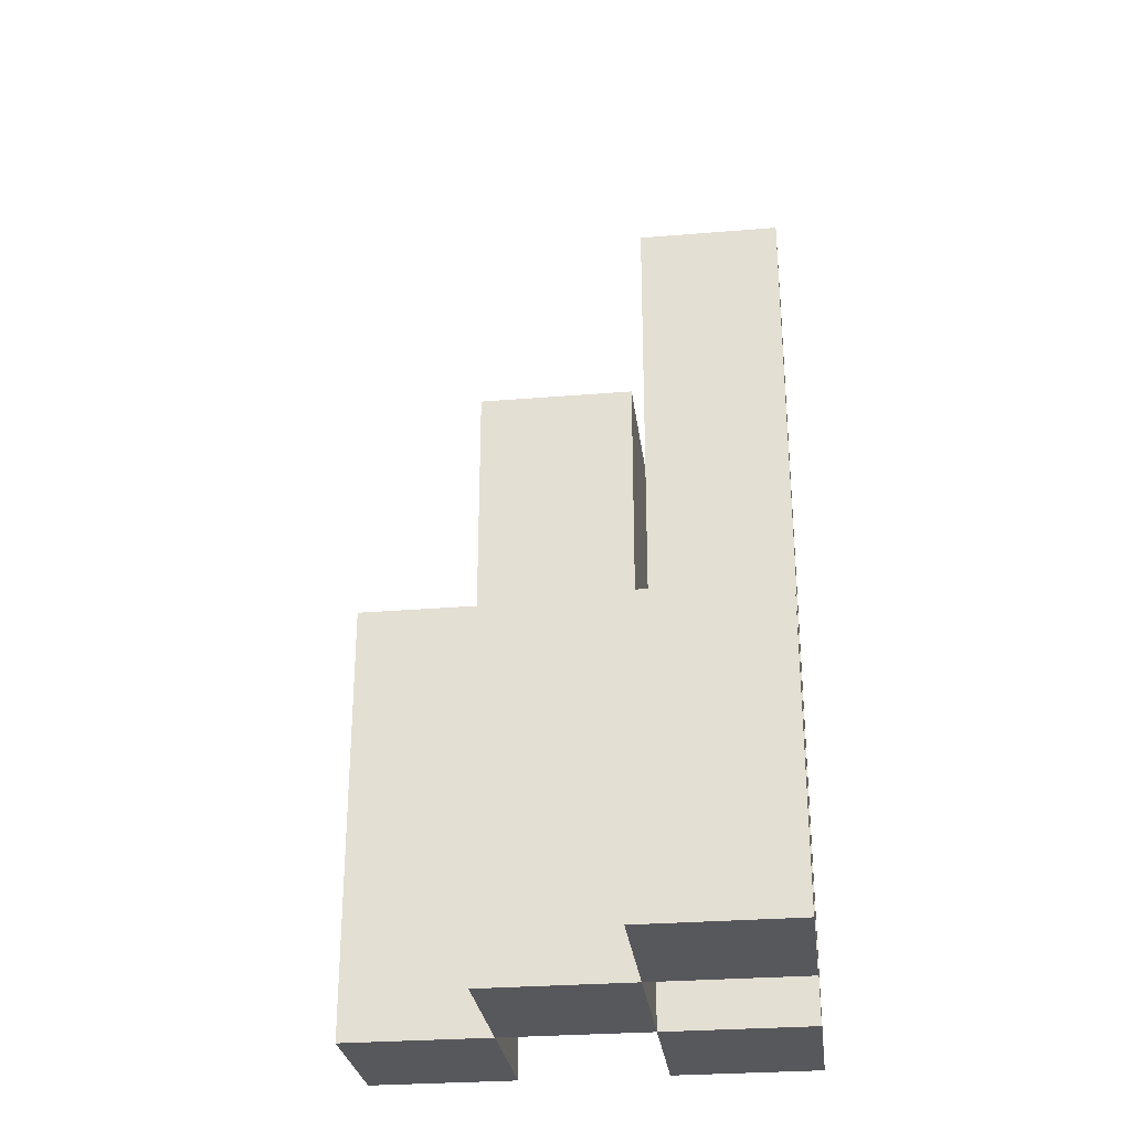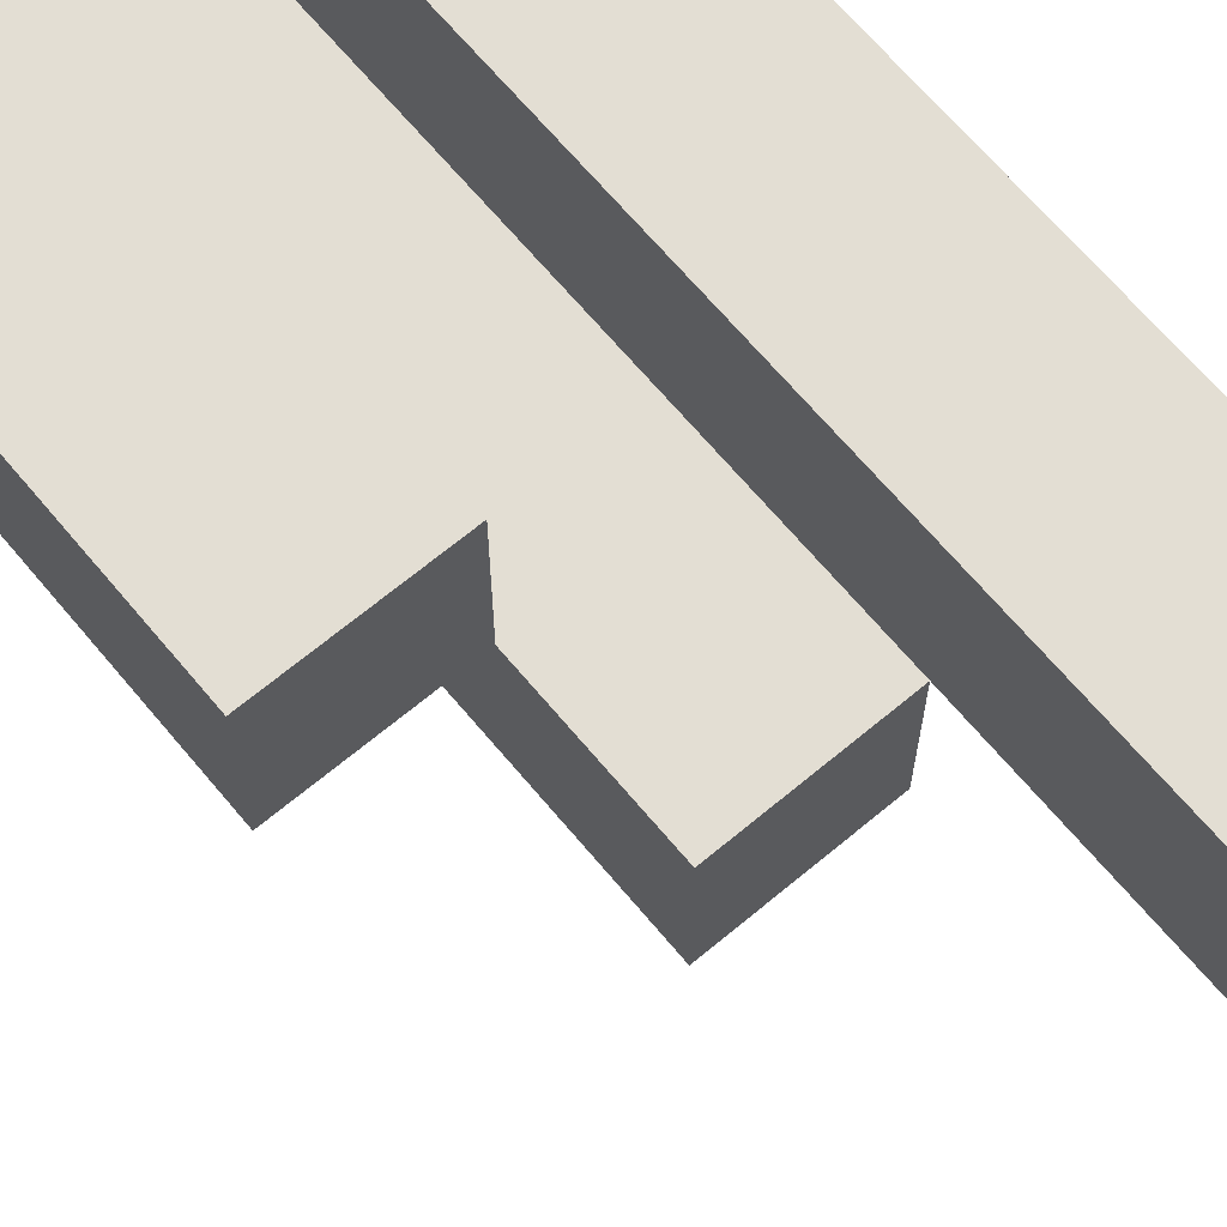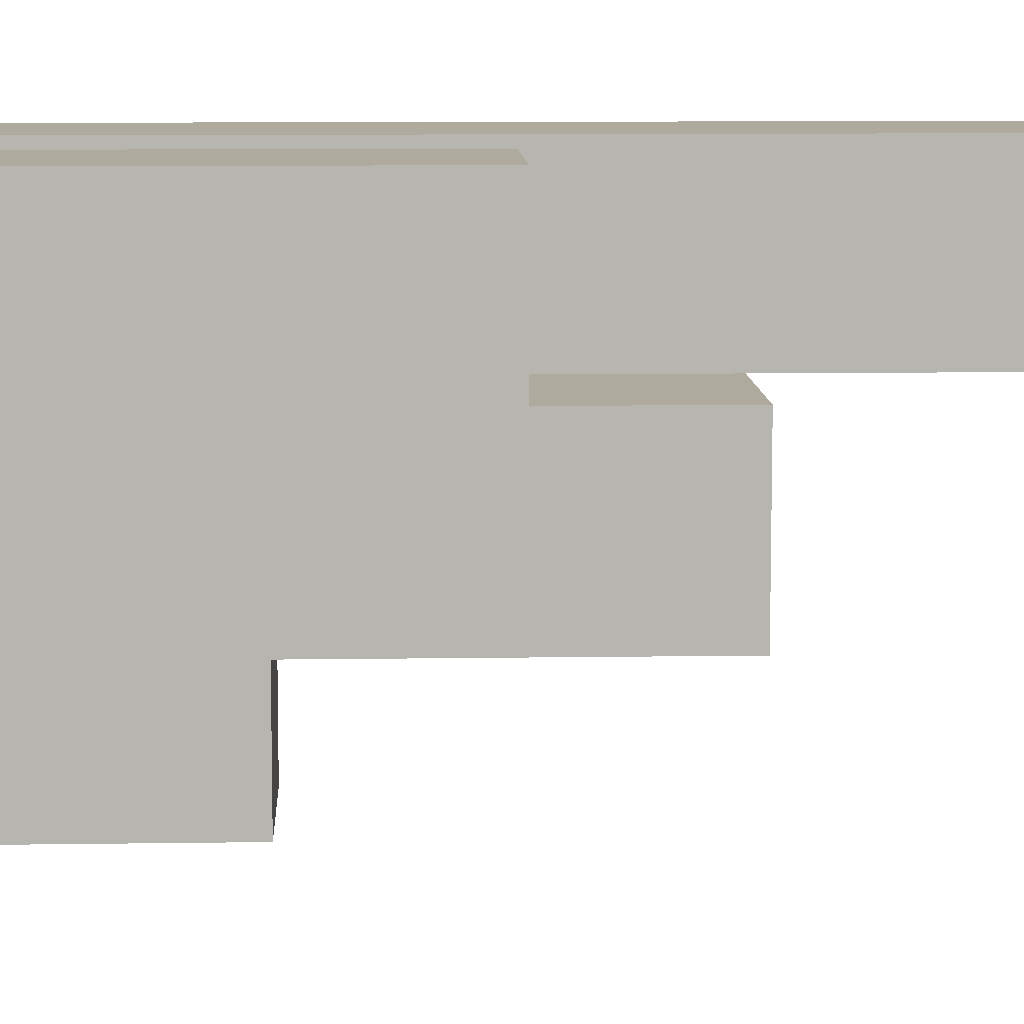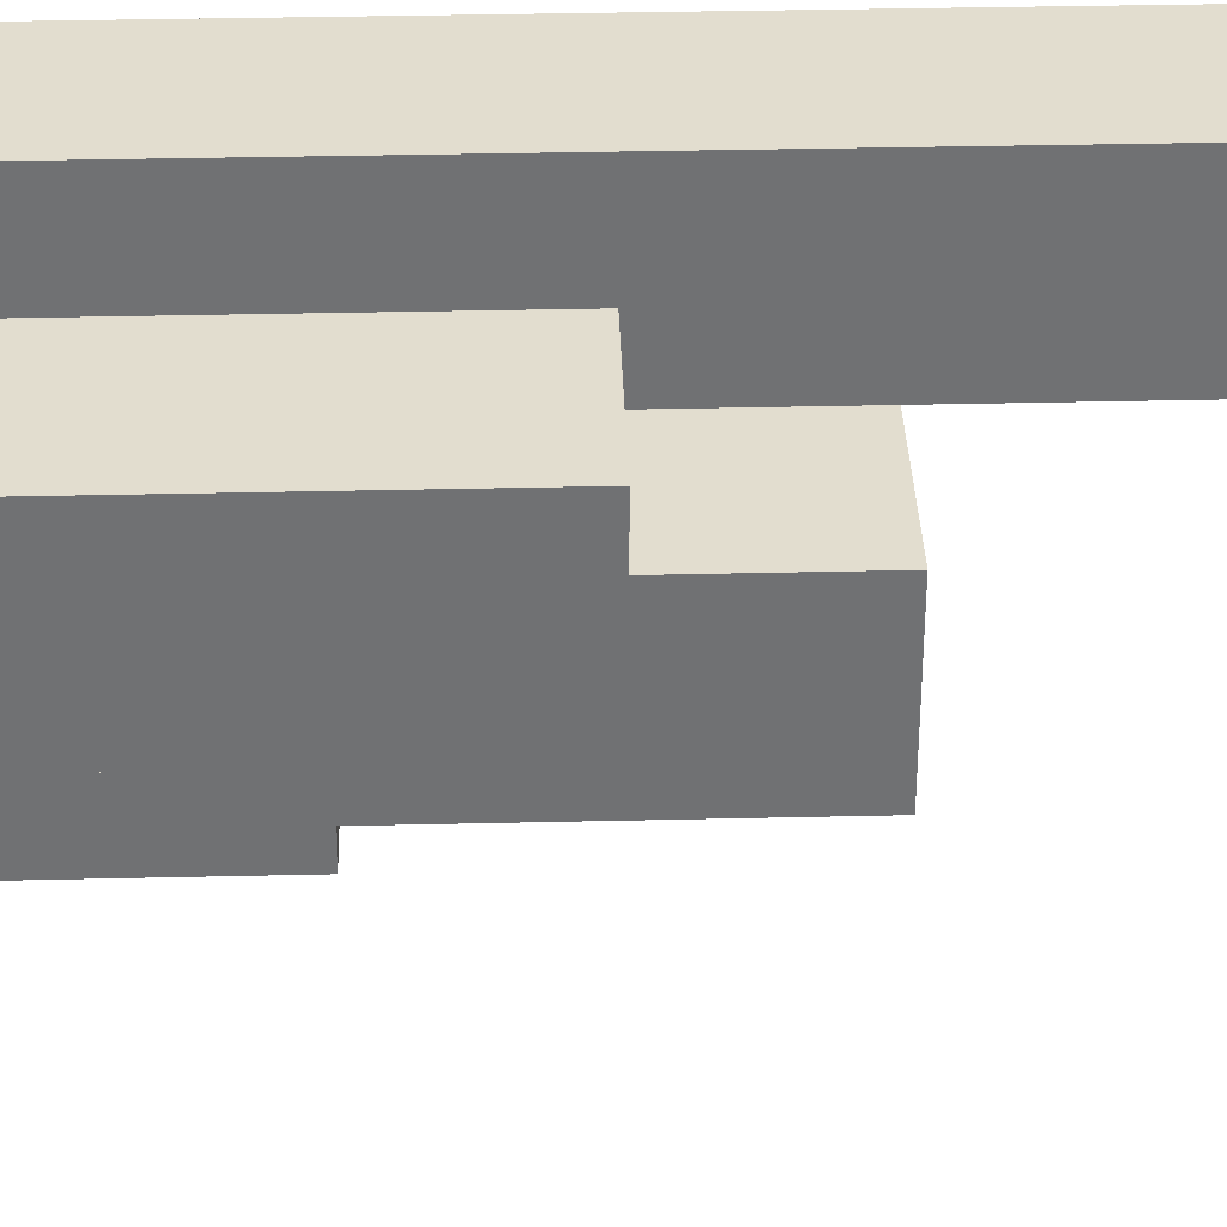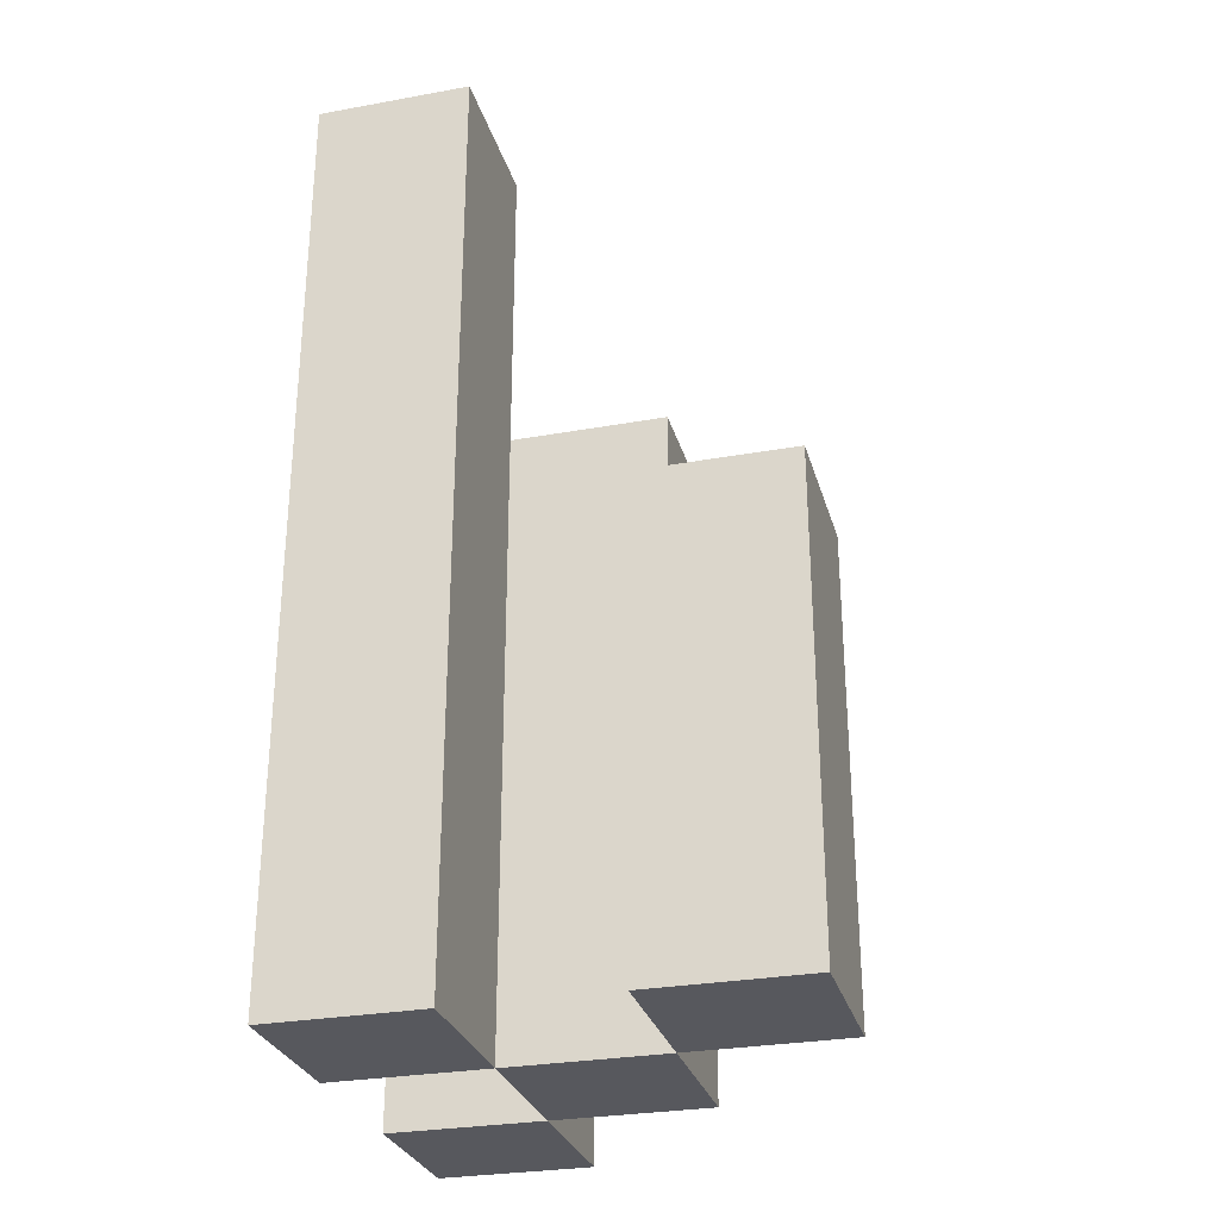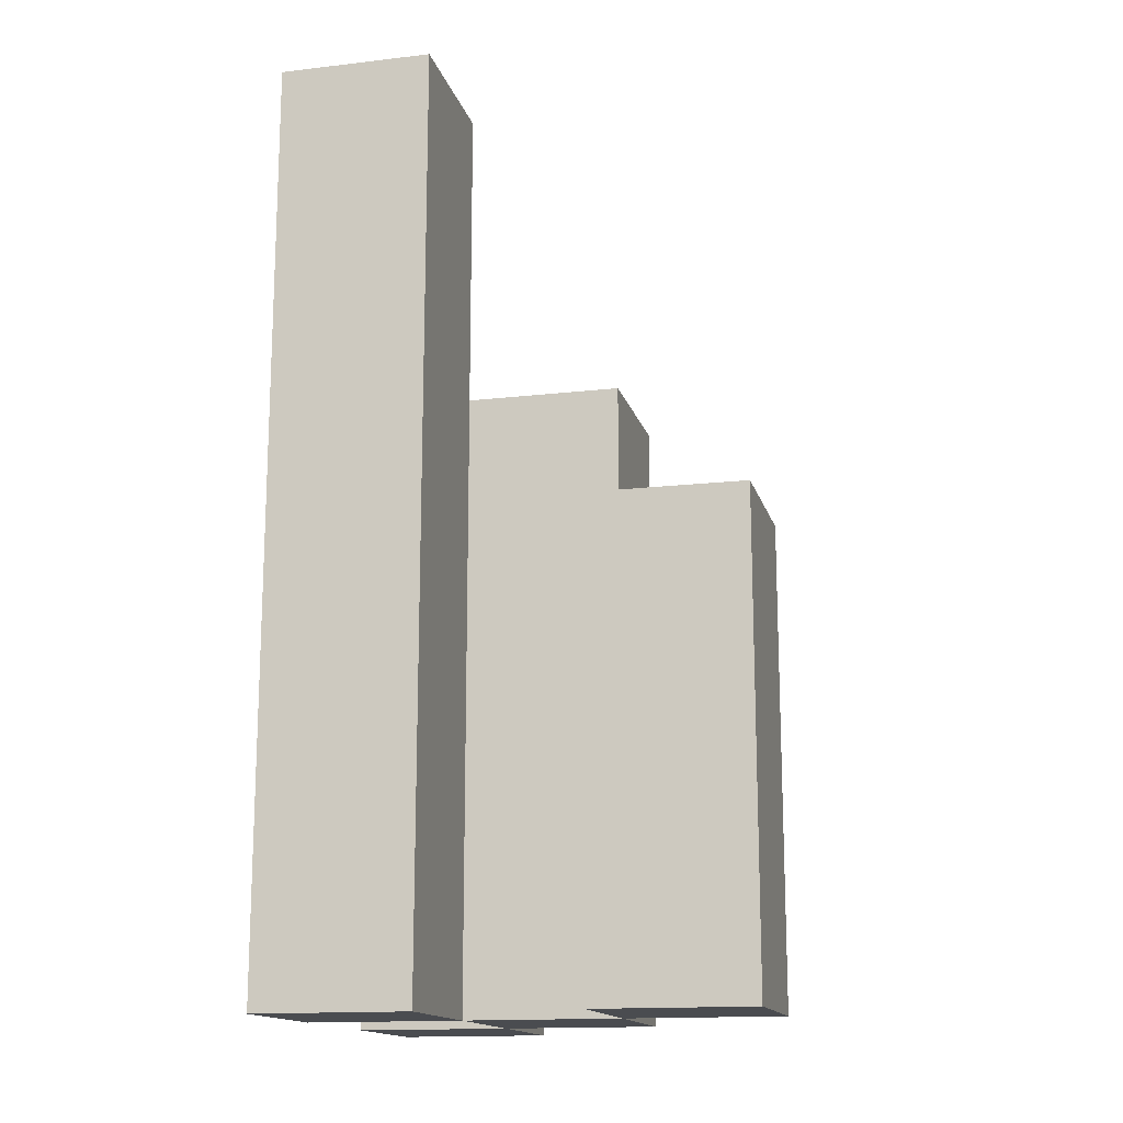
<metadata>
{"format":"obj","ext":"obj","renderer":"f3d","projection":"perspective","resolution":1024,"background":"white","views":[{"elev":-28.4,"azim":-172.9,"up":"+Y"},{"elev":67.2,"azim":140.1,"up":"+Z"},{"elev":9.3,"azim":87.7,"up":"+Z"},{"elev":35.0,"azim":88.2,"up":"+Z"},{"elev":-28.9,"azim":15.1,"up":"+Y"},{"elev":-15.1,"azim":13.9,"up":"+Y"}]}
</metadata>
<code>
o
v -5 0.9 18.2
v -5 0.9 18.1
v -5 0.9 18
v -5 0.9 17.9
v -5 1.1 18
v -5 1.1 17.9
v -5 1.5 18.2
v -5 1.5 18.1
v -4.9 0.9 18.1
v -4.9 0.9 18
v -4.9 1.1 18
v -4.9 1.3 18.1
v -4.9 1.3 18
v -4.8 0.9 18.2
v -4.8 0.9 18.1
v -4.8 1.2 18.2
v -4.8 1.2 18.1
v -4.9 0.9 18.2
v -4.9 0.9 18.1
v -4.9 0.9 18
v -4.9 0.9 17.9
v -4.9 1.1 18
v -4.9 1.1 17.9
v -4.9 1.3 18.1
v -4.9 1.5 18.2
v -4.9 1.5 18.1
v -4.8 0.9 18.1
v -4.8 0.9 18
v -4.8 1.2 18.1
v -4.8 1.3 18.1
v -4.8 1.3 18
v -4.7 0.9 18.2
v -4.7 0.9 18.1
v -4.7 1.2 18.2
v -4.7 1.2 18.1
v -5 0.9 18.2
v -5 1.5 18.2
v -4.9 0.9 18.2
v -4.9 1.5 18.2
v -4.8 0.9 18.2
v -4.8 1.2 18.2
v -4.7 0.9 18.2
v -4.7 1.2 18.2
v -4.9 0.9 18.1
v -4.9 1.3 18.1
v -4.8 0.9 18.1
v -4.8 1.2 18.1
v -4.8 1.3 18.1
v -5 0.9 18
v -5 1.1 18
v -4.9 0.9 18
v -4.9 1.1 18
v -5 0.9 18.1
v -5 1.5 18.1
v -4.9 0.9 18.1
v -4.9 1.3 18.1
v -4.9 1.5 18.1
v -4.8 0.9 18.1
v -4.8 1.2 18.1
v -4.7 0.9 18.1
v -4.7 1.2 18.1
v -4.9 0.9 18
v -4.9 1.1 18
v -4.9 1.3 18
v -4.8 0.9 18
v -4.8 1.3 18
v -5 0.9 17.9
v -5 1.1 17.9
v -4.9 0.9 17.9
v -4.9 1.1 17.9
v -5 0.9 18.2
v -4.9 0.9 18.2
v -4.8 0.9 18.2
v -4.7 0.9 18.2
v -5 0.9 18.1
v -4.9 0.9 18.1
v -4.8 0.9 18.1
v -4.7 0.9 18.1
v -5 0.9 18
v -4.9 0.9 18
v -4.8 0.9 18
v -5 0.9 17.9
v -4.9 0.9 17.9
v -5 1.1 18
v -4.9 1.1 18
v -5 1.1 17.9
v -4.9 1.1 17.9
v -4.8 1.2 18.2
v -4.7 1.2 18.2
v -4.8 1.2 18.1
v -4.7 1.2 18.1
v -4.9 1.3 18.1
v -4.8 1.3 18.1
v -4.9 1.3 18
v -4.8 1.3 18
v -5 1.5 18.2
v -4.9 1.5 18.2
v -5 1.5 18.1
v -4.9 1.5 18.1
f 5 4 3
f 6 4 5
f 7 2 1
f 8 2 7
f 11 10 9
f 12 11 9
f 13 11 12
f 16 15 14
f 17 15 16
f 20 21 22
f 22 21 23
f 18 19 24
f 18 24 25
f 25 24 26
f 27 28 29
f 29 28 30
f 30 28 31
f 32 33 34
f 34 33 35
f 38 37 36
f 39 37 38
f 42 41 40
f 43 41 42
f 46 45 44
f 47 45 46
f 48 45 47
f 51 50 49
f 52 50 51
f 53 54 55
f 55 54 56
f 56 54 57
f 58 59 60
f 60 59 61
f 62 63 65
f 63 64 65
f 65 64 66
f 67 68 69
f 69 68 70
f 75 72 71
f 76 72 75
f 77 74 73
f 78 74 77
f 80 77 76
f 81 77 80
f 82 80 79
f 83 80 82
f 84 85 86
f 86 85 87
f 88 89 90
f 90 89 91
f 92 93 94
f 94 93 95
f 96 97 98
f 98 97 99

</code>
